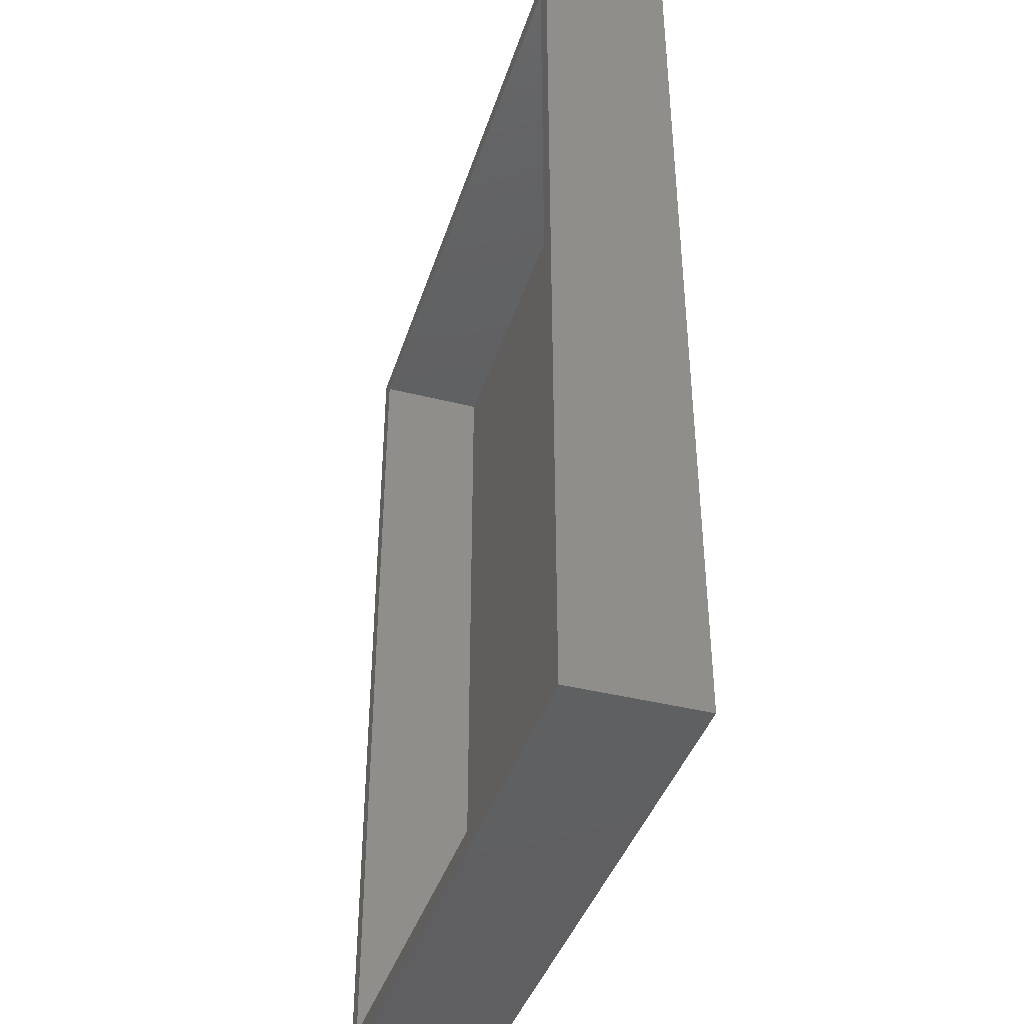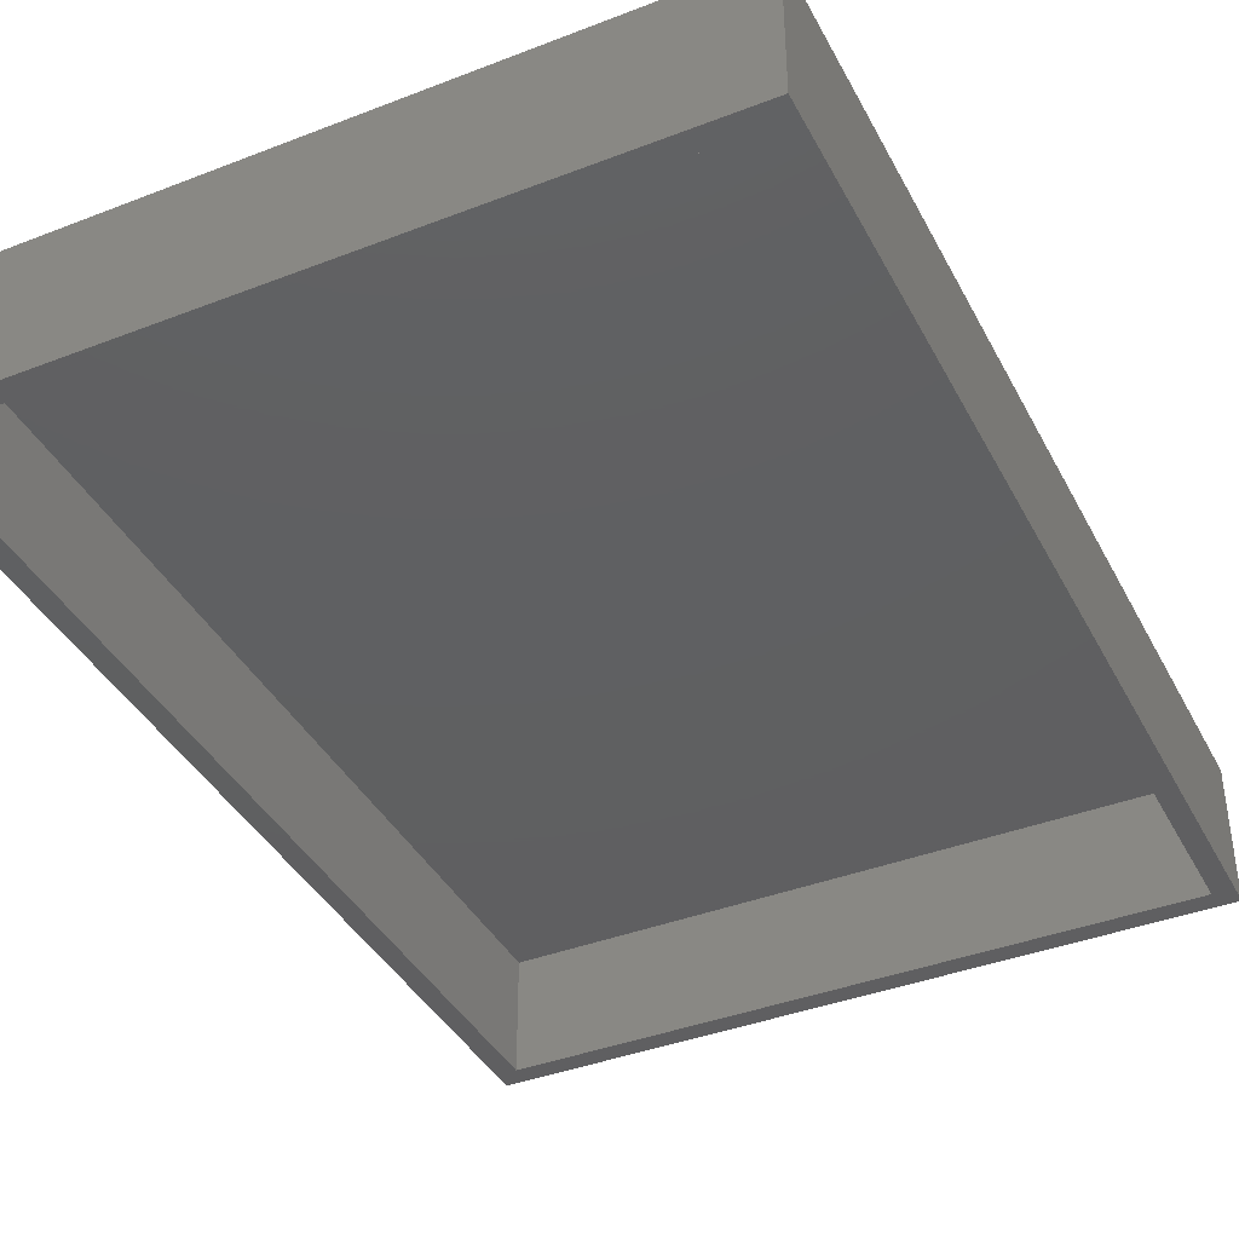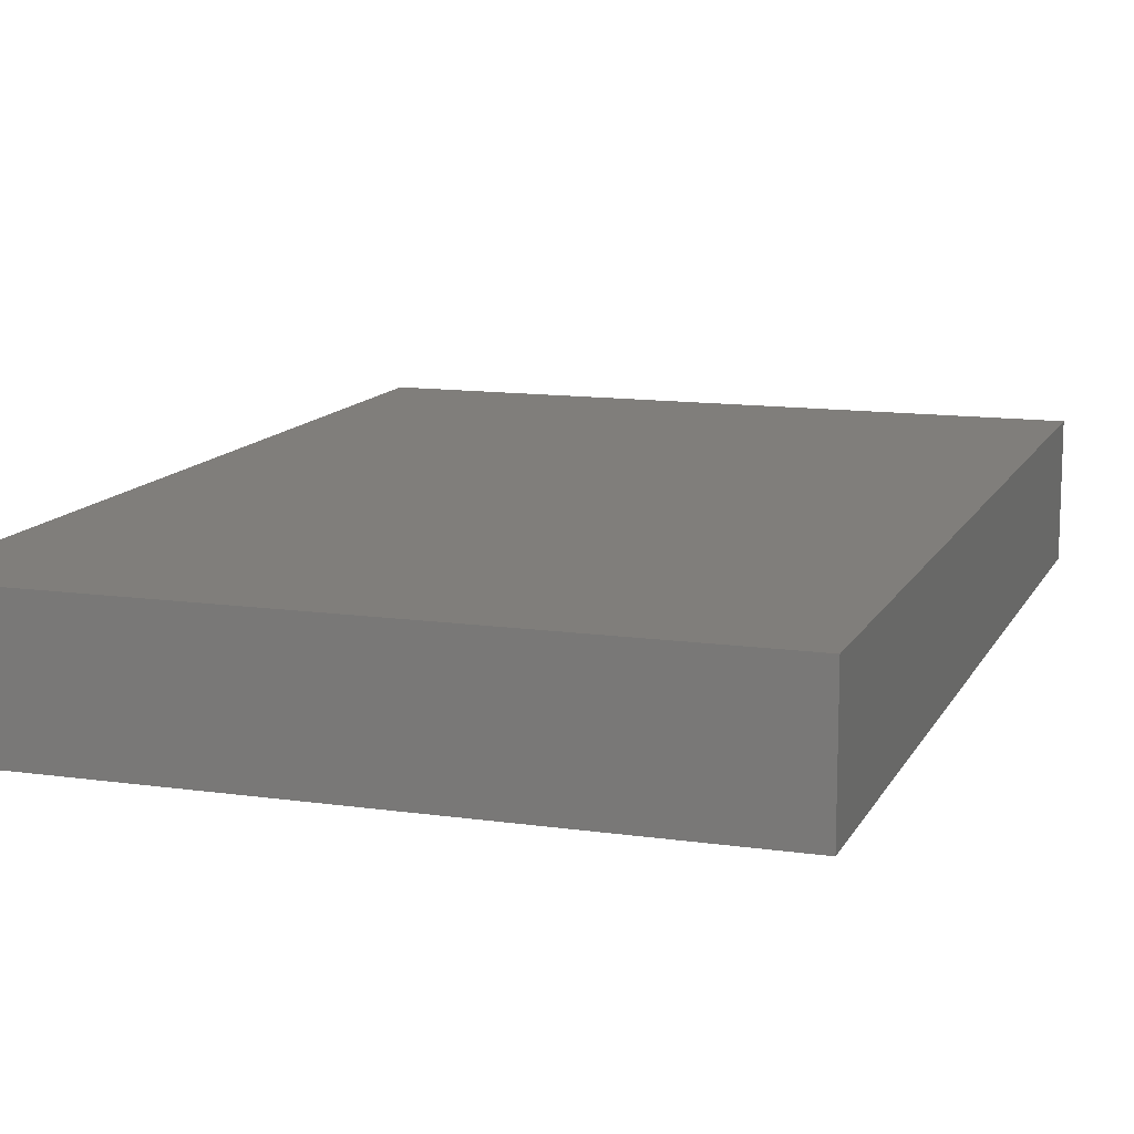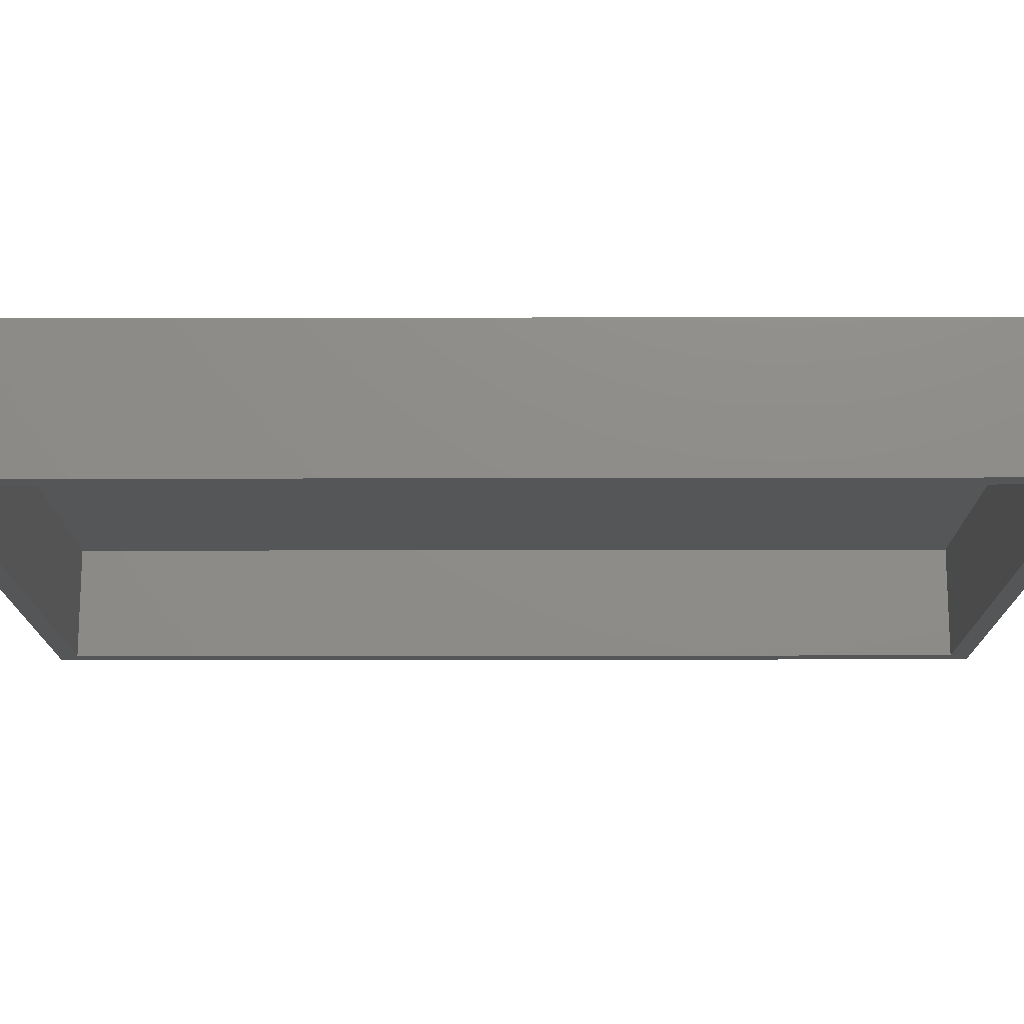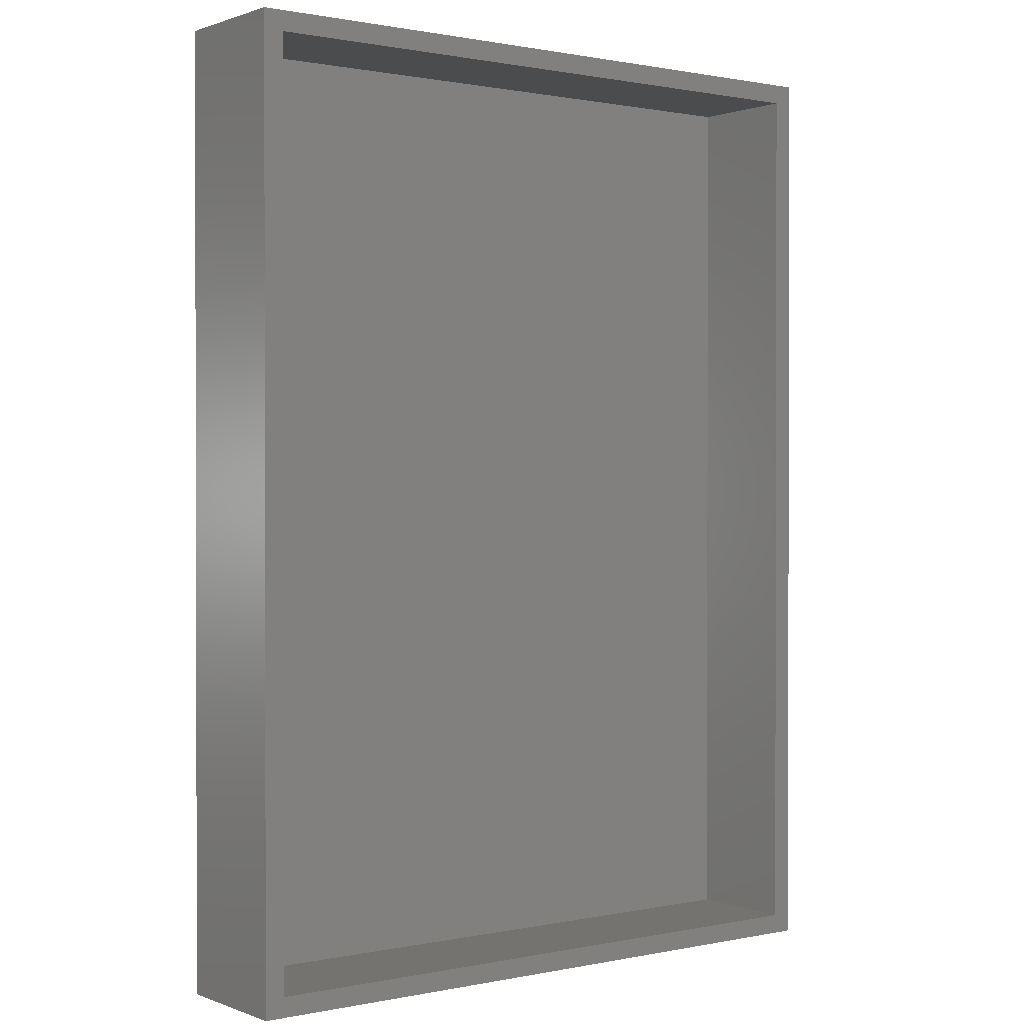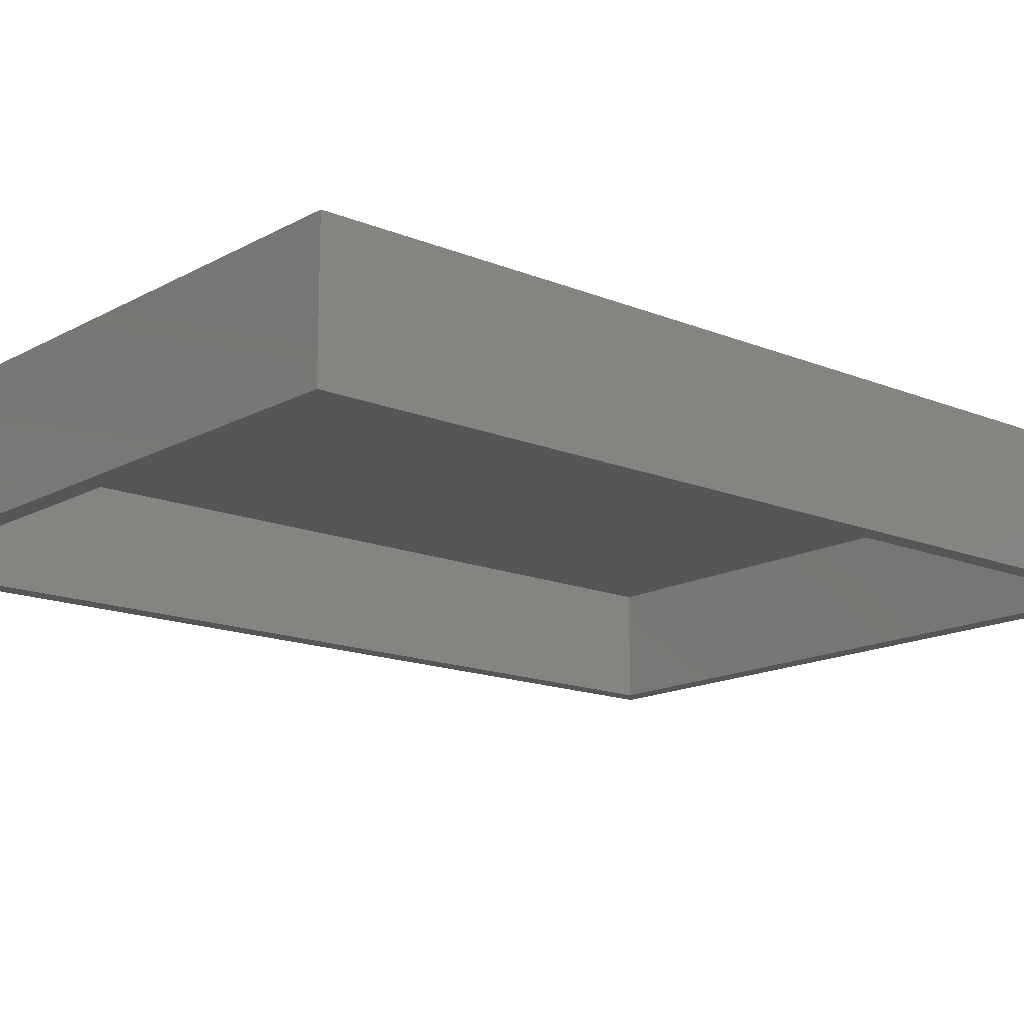
<metadata>
{"format":"stl","ext":"stl","renderer":"f3d","projection":"perspective","resolution":1024,"background":"white","views":[{"elev":-40.6,"azim":72.8,"up":"+Z"},{"elev":-39.7,"azim":-154.4,"up":"+Y"},{"elev":12.4,"azim":-161.5,"up":"+Y"},{"elev":-15.5,"azim":-89.7,"up":"+Y"},{"elev":0.8,"azim":-37.0,"up":"+Z"},{"elev":-15.3,"azim":49.0,"up":"+Y"}]}
</metadata>
<code>
# stl→obj: 16 verts, 28 faces
v 0.5346 -0.2109 -0.75
v 0.5034 -0.2109 -0.7188
v -0.5391 -0.2109 -0.75
v -0.5078 -0.2109 -0.7188
v -0.5391 -0.2109 0.75
v -0.5078 -0.2109 0.7188
v 0.5346 -0.2109 0.75
v 0.5034 -0.2109 0.7188
v -0.5078 -0.03125 -0.7188
v 0.5034 -0.03125 -0.7188
v 0.5034 -0.03125 0.7188
v -0.5078 -0.03125 0.7188
v -0.5391 0 -0.75
v -0.5391 1.665e-16 0.75
v 0.5346 1.192e-16 -0.75
v 0.5346 2.857e-16 0.75
f 1 2 3
f 3 2 4
f 3 4 5
f 5 4 6
f 5 6 7
f 7 6 8
f 7 8 1
f 1 8 2
f 4 2 9
f 9 2 10
f 2 8 10
f 10 8 11
f 8 6 11
f 11 6 12
f 6 4 12
f 12 4 9
f 9 10 12
f 12 10 11
f 13 14 15
f 15 14 16
f 5 14 3
f 3 14 13
f 7 16 5
f 5 16 14
f 1 15 7
f 7 15 16
f 3 13 1
f 1 13 15

</code>
